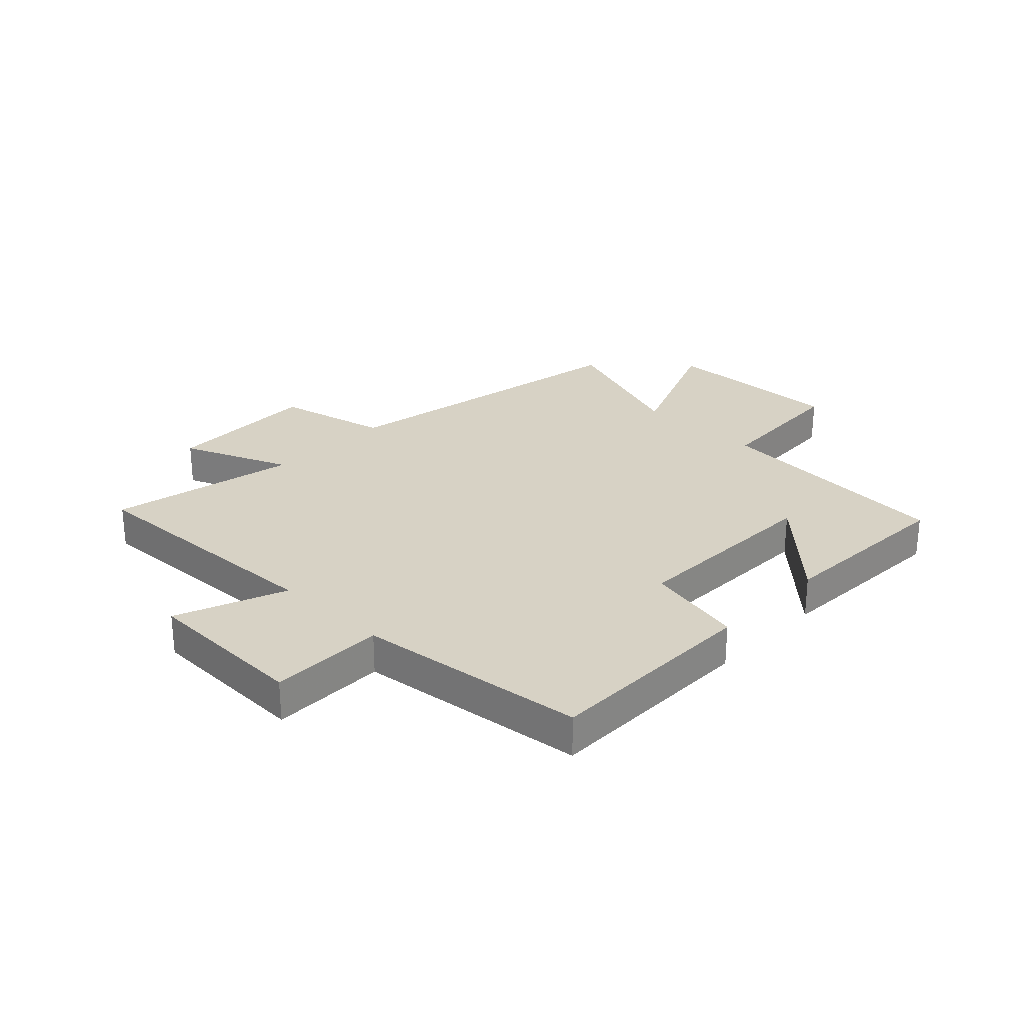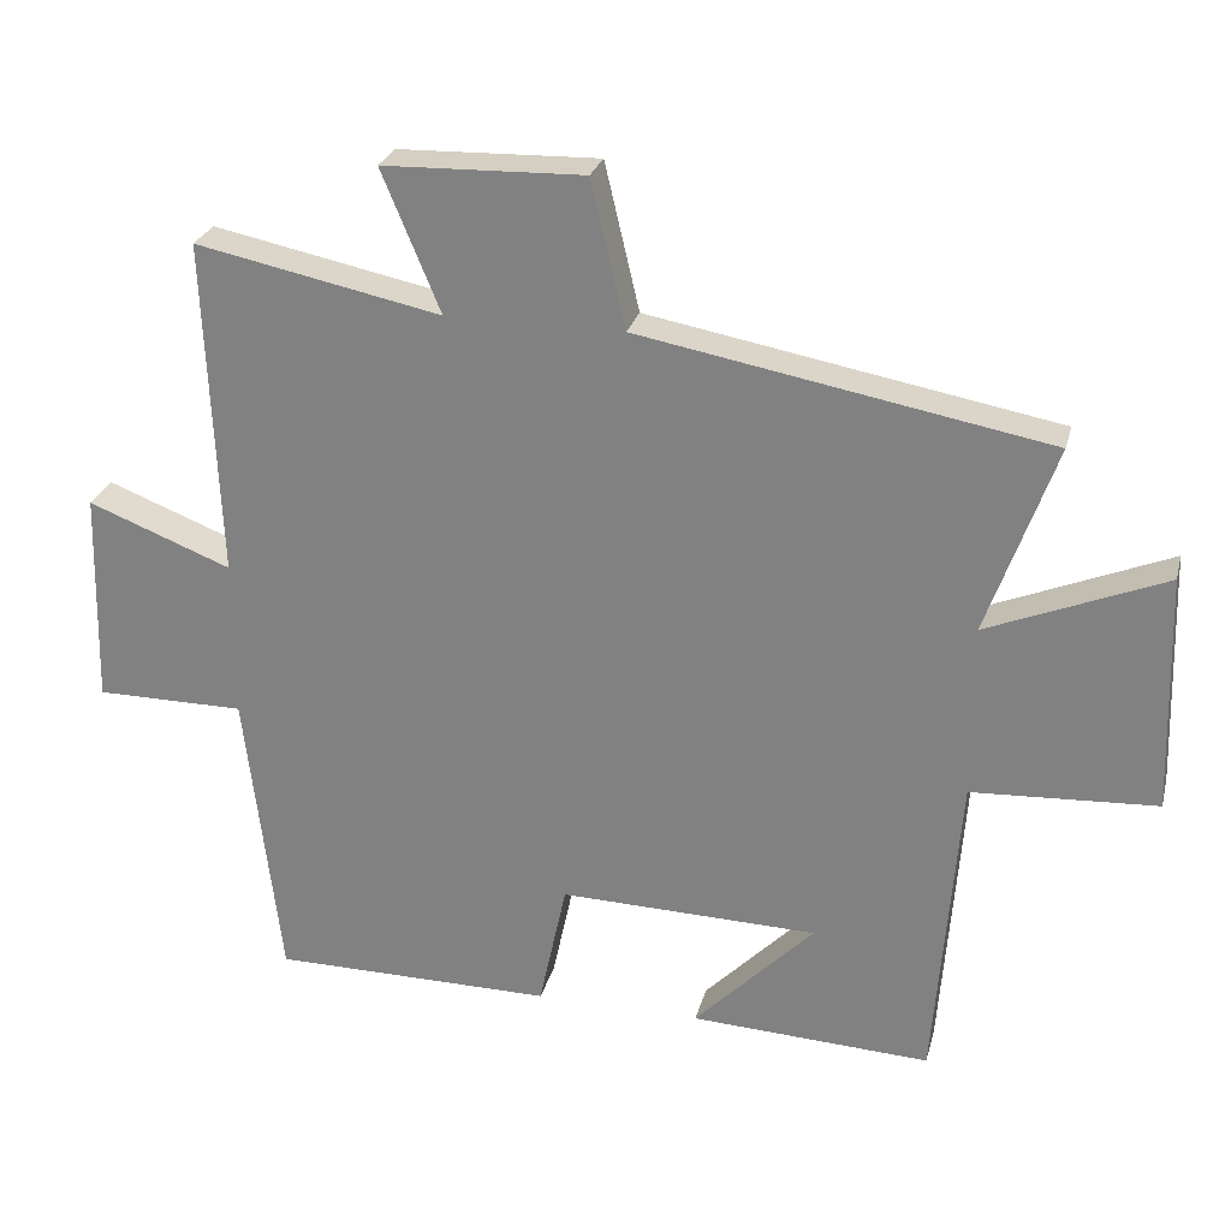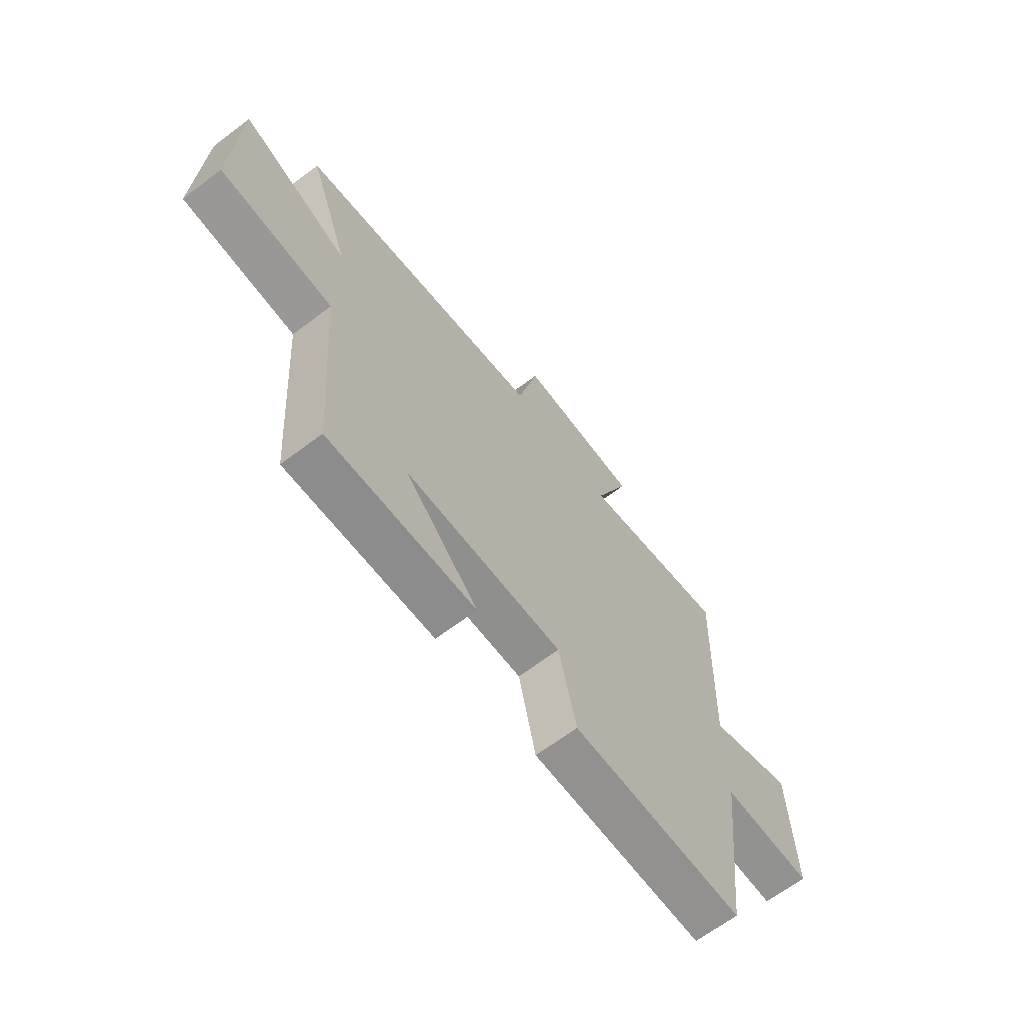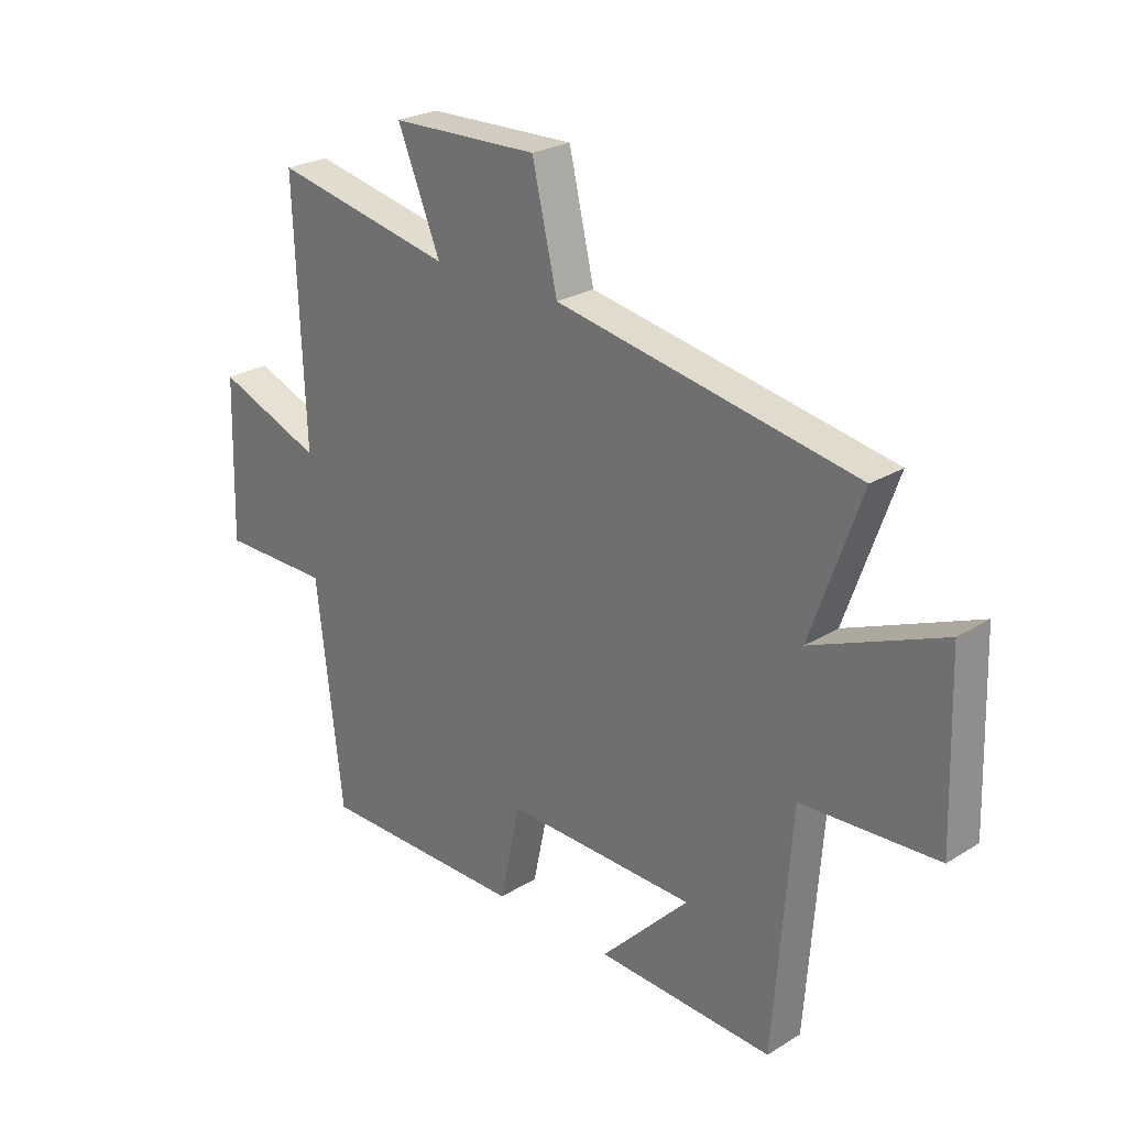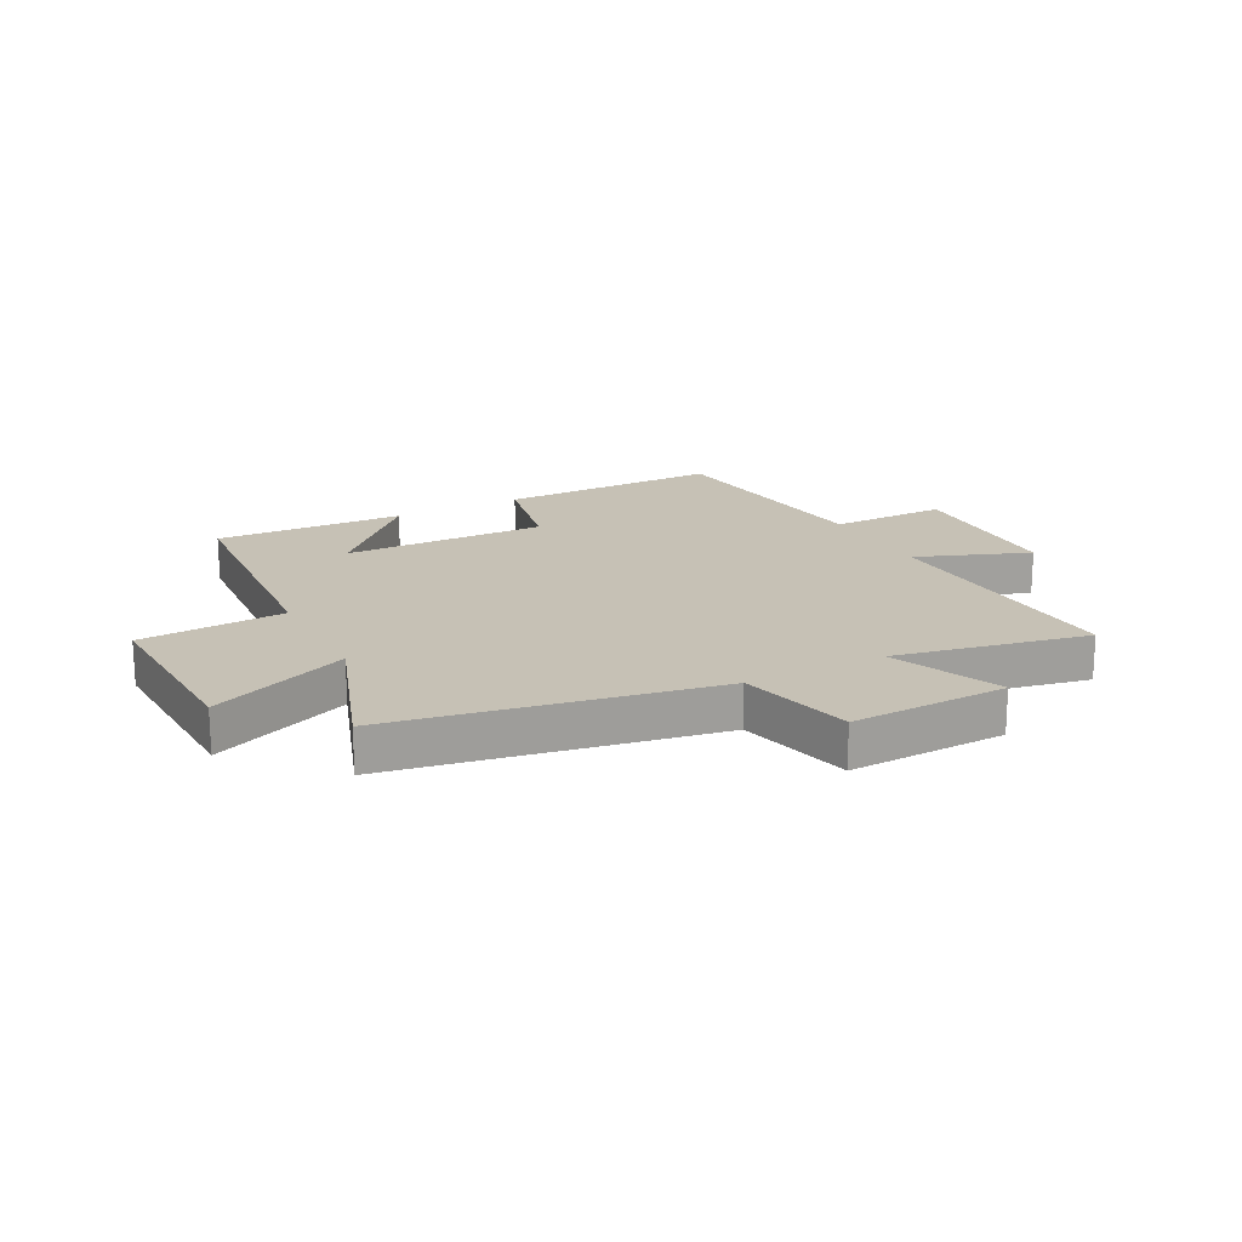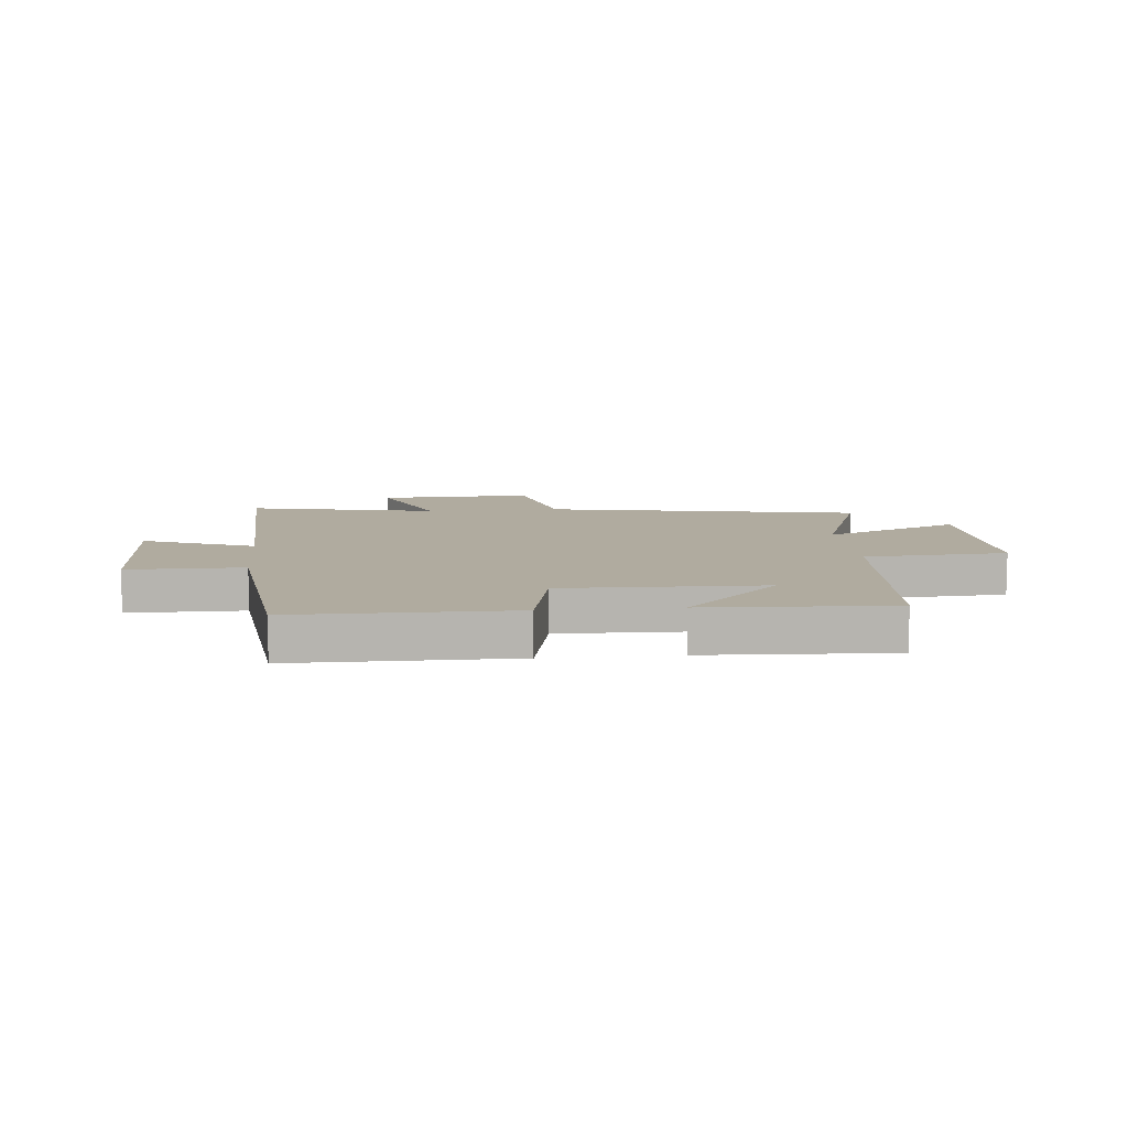
<metadata>
{"format":"obj","ext":"obj","renderer":"f3d","projection":"perspective","resolution":1024,"background":"white","views":[{"elev":27.3,"azim":134.0,"up":"+Y"},{"elev":26.5,"azim":-165.9,"up":"+Z"},{"elev":-66.2,"azim":-52.9,"up":"+Z"},{"elev":25.3,"azim":-134.7,"up":"+Z"},{"elev":18.7,"azim":-27.9,"up":"+Y"},{"elev":9.7,"azim":174.6,"up":"+Y"}]}
</metadata>
<code>
v 0.453 0.07 -0.499
v 0.076 0.07 -0.5
v 0.039 0.07 -0.327
v -0.307 0.07 -0.335
v -0.146 0.07 -0.5
v -0.468 0.07 -0.515
v -0.5 0.07 -0.089
v -0.747 0.07 -0.075
v -0.737 0.07 0.243
v -0.5 0.07 0.145
v -0.591 0.07 0.401
v -0.046 0.07 0.5
v 0 0.07 0.696
v 0.268 0.07 0.688
v 0.19 0.07 0.5
v 0.518 0.07 0.567
v 0.5 0.07 0.115
v 0.692 0.07 0.189
v 0.7 0.07 -0.099
v 0.5 0.07 -0.099
v 0.453 0 -0.499
v 0.076 0 -0.5
v 0.039 0 -0.327
v -0.307 0 -0.335
v -0.146 0 -0.5
v -0.468 0 -0.515
v -0.5 0 -0.089
v -0.747 0 -0.075
v -0.737 0 0.243
v -0.5 0 0.145
v -0.591 0 0.401
v -0.046 0 0.5
v 0 0 0.696
v 0.268 0 0.688
v 0.19 0 0.5
v 0.518 0 0.567
v 0.5 0 0.115
v 0.692 0 0.189
v 0.7 0 -0.099
v 0.5 0 -0.099
f 17 18 19 20
f 1 2 3
f 20 1 3
f 17 20 3
f 17 3 4
f 16 17 4
f 15 16 4
f 12 13 14 15
f 12 15 4
f 11 12 4
f 10 11 4
f 7 8 9 10
f 7 10 4
f 6 7 4
f 4 5 6
f 40 39 38 37
f 23 22 21
f 23 21 40
f 23 40 37
f 24 23 37
f 24 37 36
f 24 36 35
f 35 34 33 32
f 24 35 32
f 24 32 31
f 24 31 30
f 30 29 28 27
f 24 30 27
f 24 27 26
f 26 25 24
f 1 21 22 2
f 2 22 23 3
f 3 23 24 4
f 4 24 25 5
f 5 25 26 6
f 6 26 27 7
f 7 27 28 8
f 8 28 29 9
f 9 29 30 10
f 10 30 31 11
f 11 31 32 12
f 12 32 33 13
f 13 33 34 14
f 14 34 35 15
f 15 35 36 16
f 16 36 37 17
f 17 37 38 18
f 18 38 39 19
f 19 39 40 20
f 20 40 21 1

</code>
